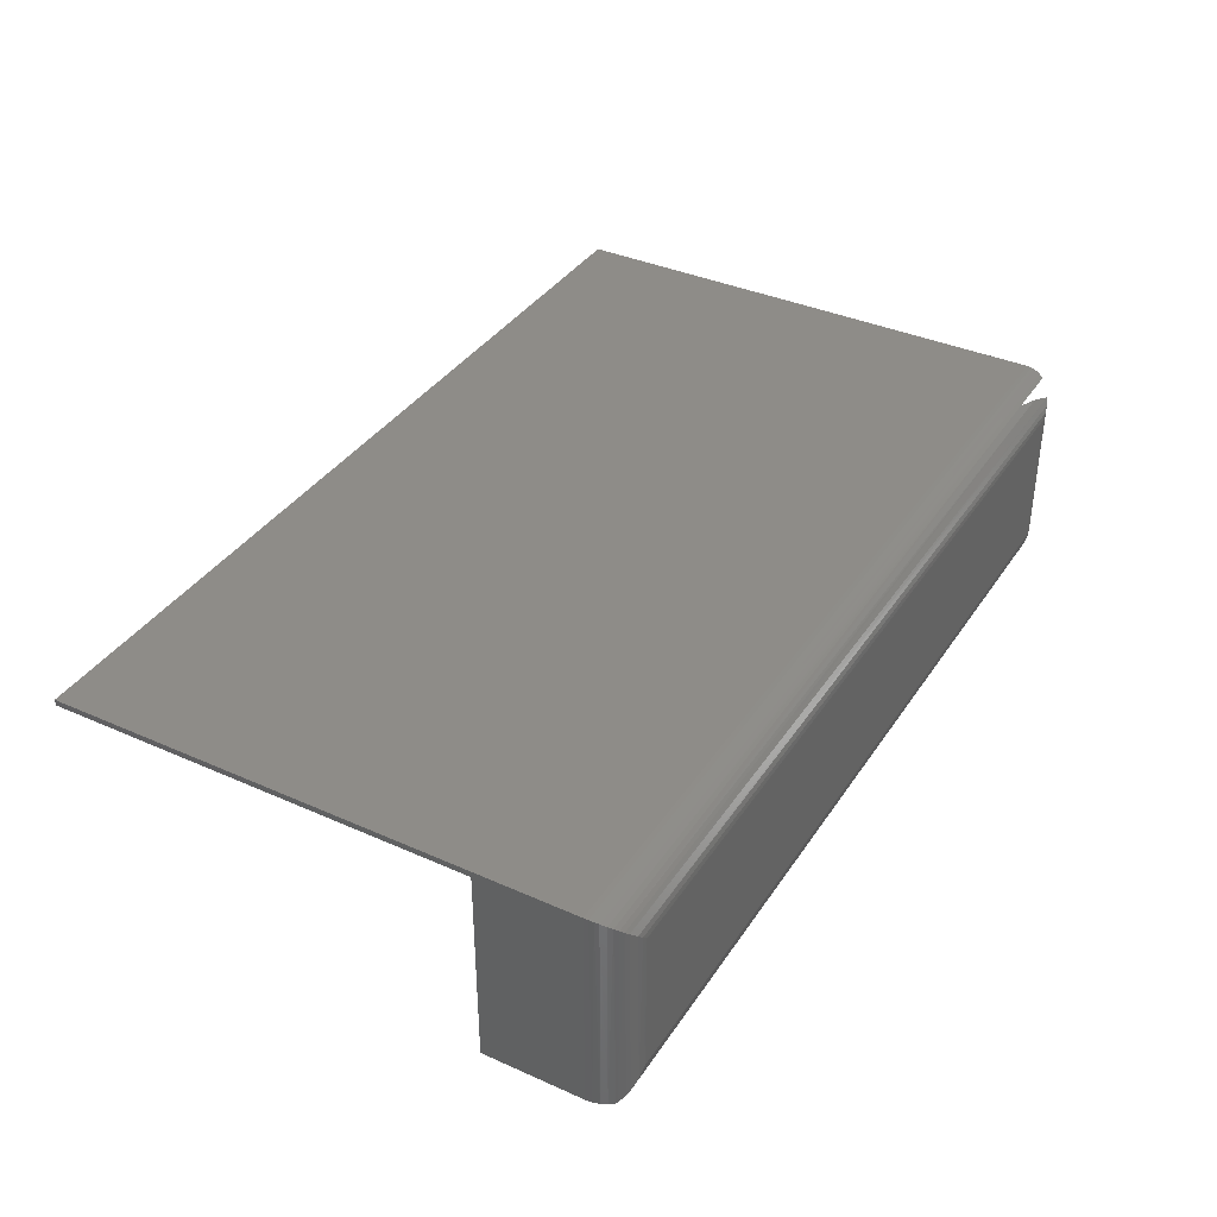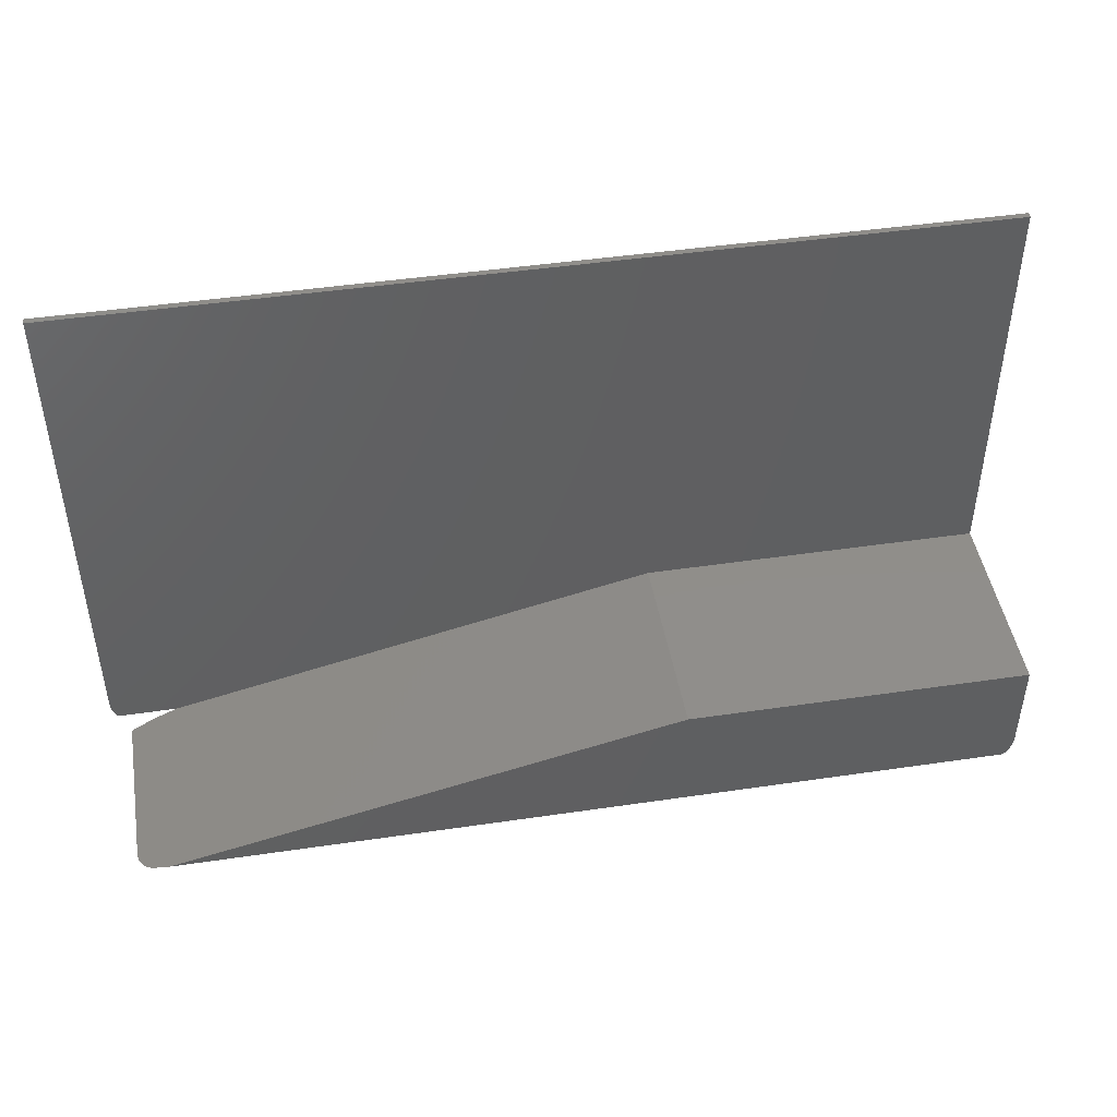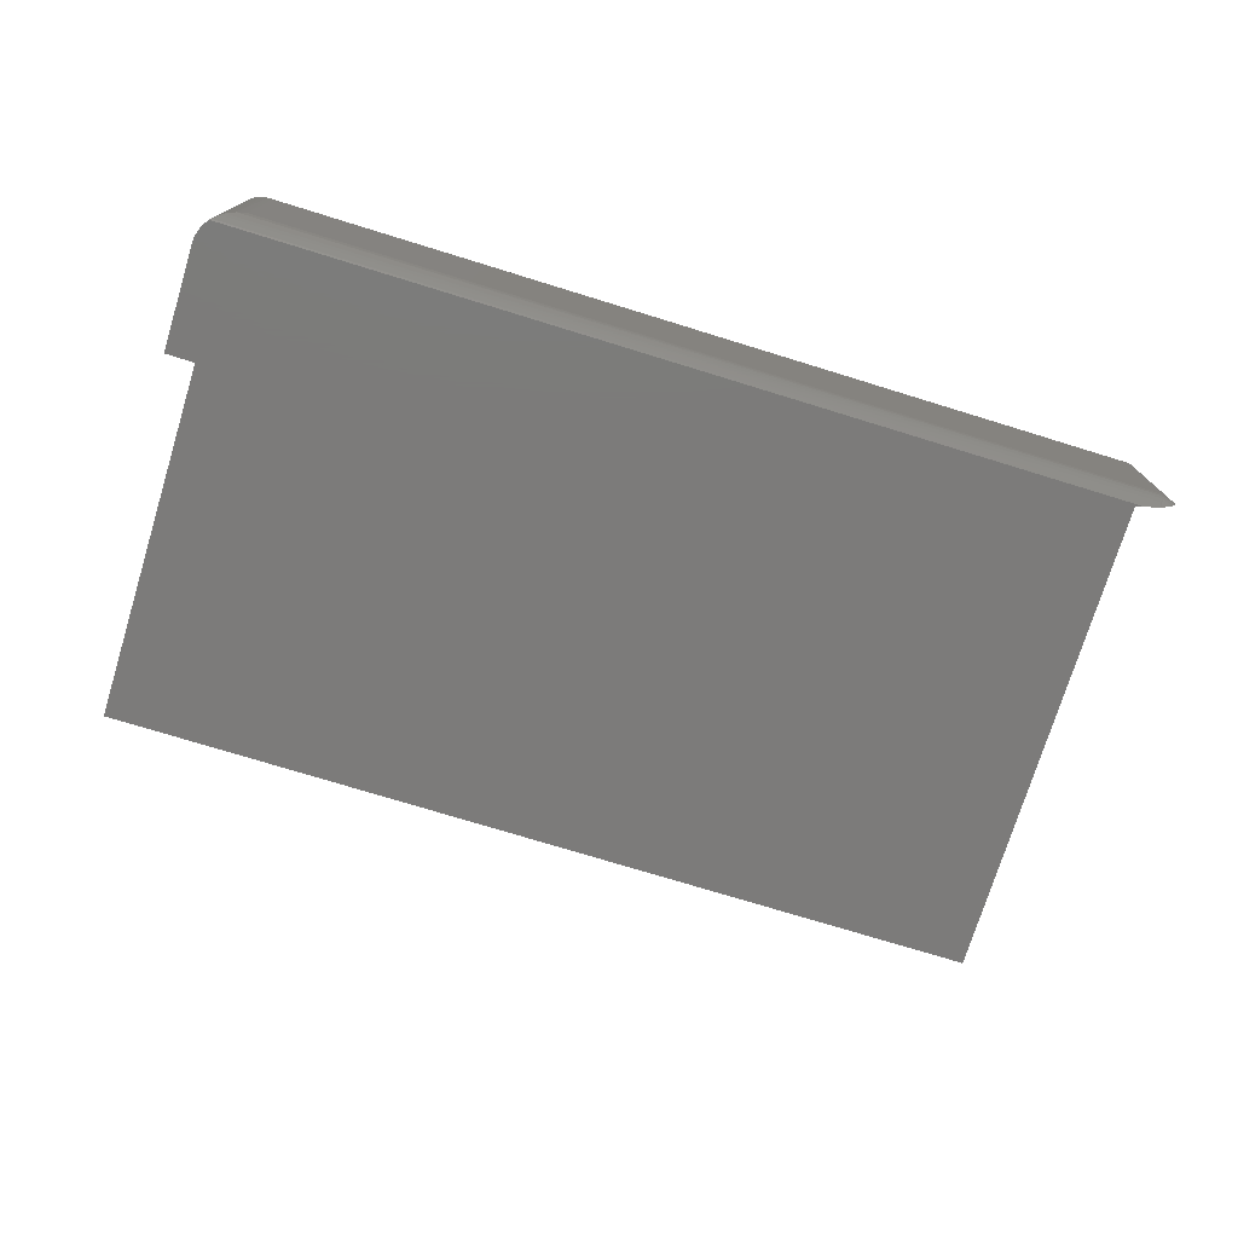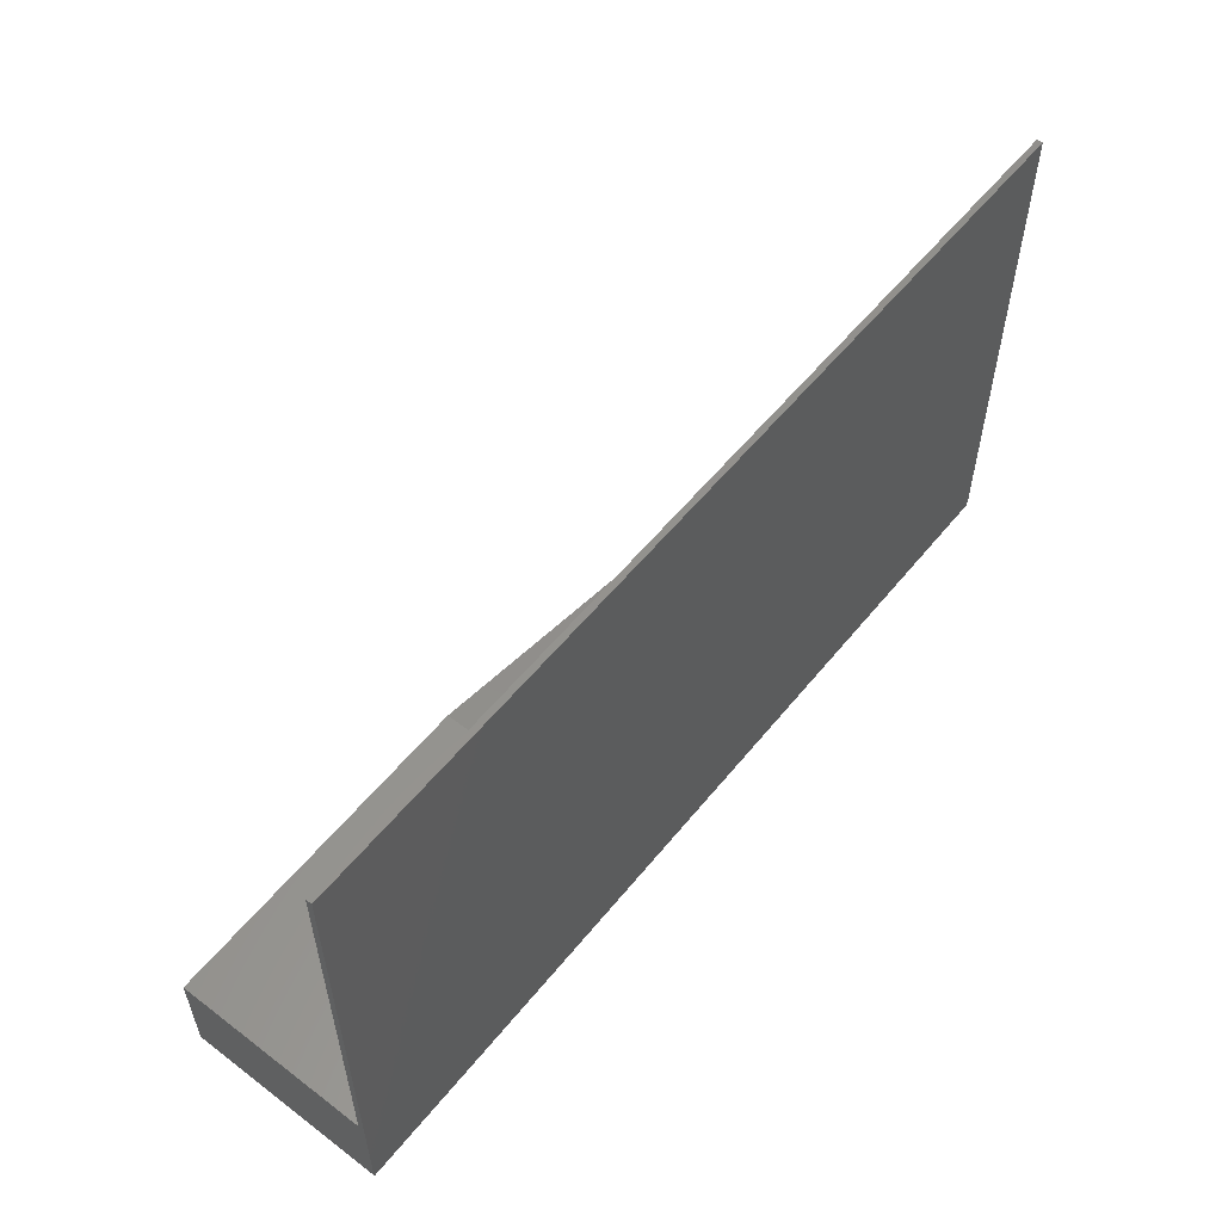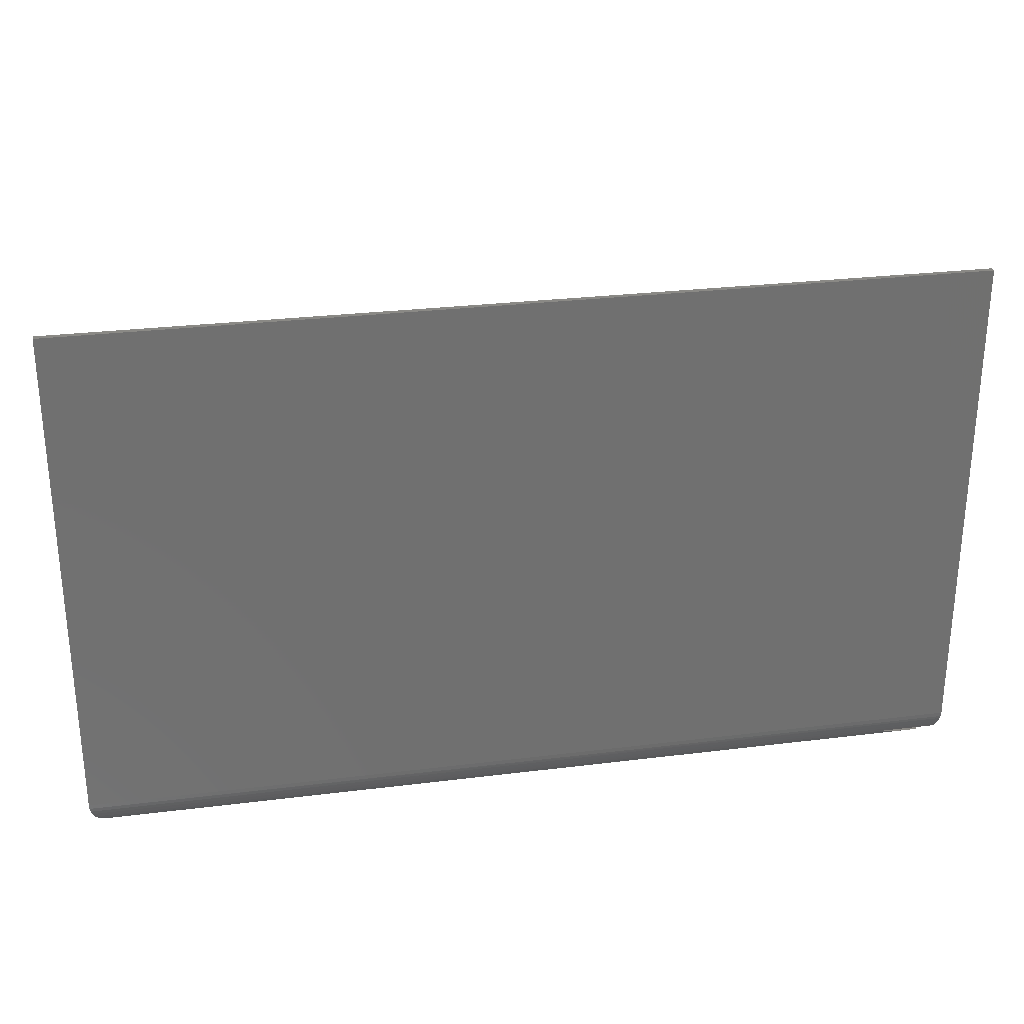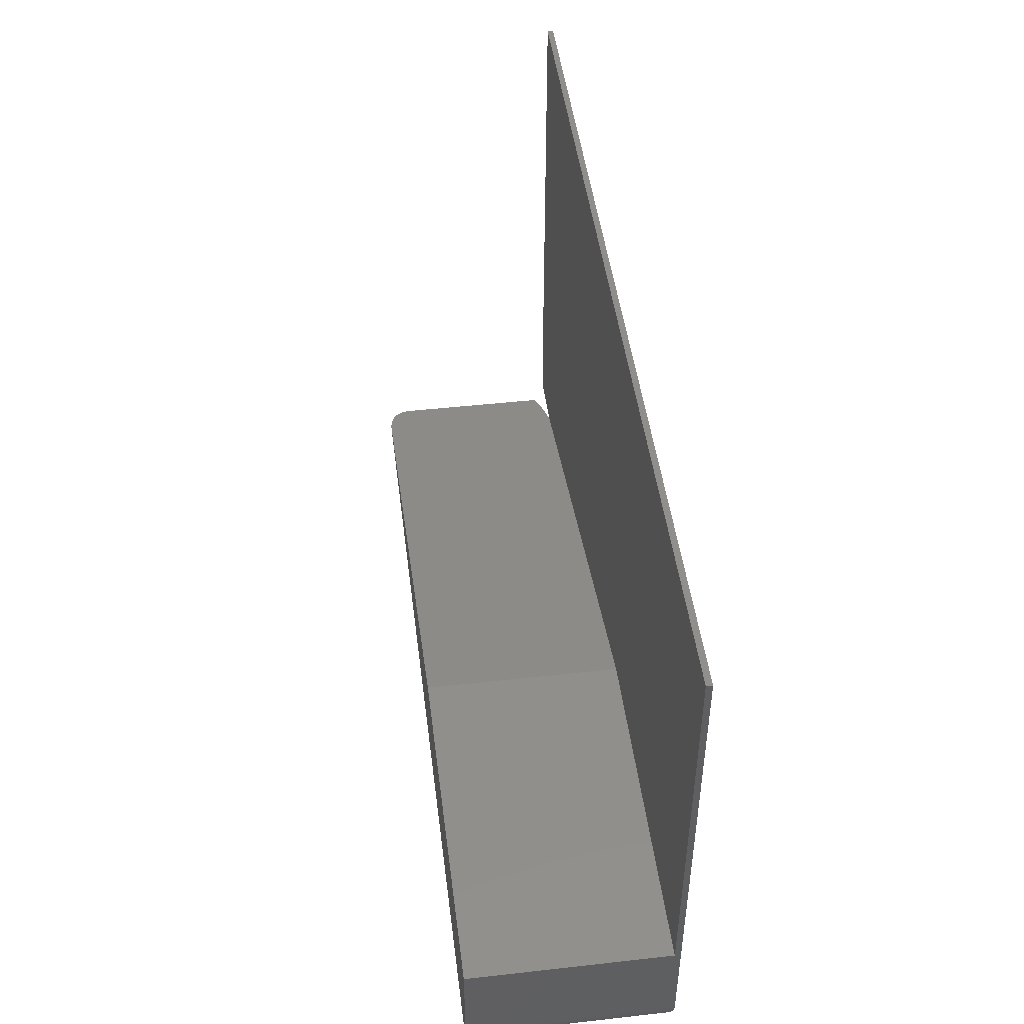
<metadata>
{"format":"stl","ext":"stl","renderer":"f3d","projection":"perspective","resolution":1024,"background":"white","views":[{"elev":37.4,"azim":119.7,"up":"+Y"},{"elev":45.9,"azim":-9.6,"up":"+Z"},{"elev":-74.7,"azim":162.9,"up":"+Y"},{"elev":56.4,"azim":128.5,"up":"+Z"},{"elev":27.9,"azim":169.3,"up":"+Z"},{"elev":47.3,"azim":82.8,"up":"+Z"}]}
</metadata>
<code>
# stl→obj: 73 verts, 142 faces
v -0.6842 -0.2656 -0.1641
v -0.6921 -0.2637 -0.166
v 0.449 -0.2656 -0.1641
v 0.4472 -0.2637 -0.166
v 0.4609 0.007812 -0.1328
v 0.4602 -0.2656 -0.1413
v 0.4606 0.007436 -0.1387
v 0.4609 -0.2656 -0.1328
v 0.451 -0.002156 -0.1617
v 0.4541 -0.2656 -0.1572
v 0.4141 -0.2306 -0.1797
v 0.4214 -0.03174 -0.1791
v 0.4249 -0.2414 -0.1784
v 0.4141 -0.03906 -0.1797
v 0.4286 -0.0245 -0.1774
v 0.4354 -0.252 -0.1745
v 0.4382 -0.01494 -0.173
v 0.4402 -0.2567 -0.1718
v 0.4427 -0.0104 -0.1699
v 0.4545 0.001329 -0.1566
v 0.4578 0.004641 -0.1498
v 0.4579 -0.2656 -0.1495
v 0.4595 0.006376 -0.1443
v 0.447 -0.006102 -0.1661
v -0.7031 -0.2306 -0.1797
v -0.7031 -0.03906 -0.1797
v -0.7109 -0.2306 -0.179
v -0.7105 -0.03174 -0.1791
v -0.7257 -0.2306 -0.1739
v -0.7177 -0.0245 -0.1774
v -0.7185 -0.2306 -0.1771
v -0.7257 -0.01652 -0.1739
v -0.7245 -0.2393 -0.1736
v -0.7255 -0.2335 -0.1739
v -0.6617 1.01e-17 -0.1587
v -0.6943 -0.006449 -0.1665
v -0.7031 -0.2609 -0.1686
v -0.7226 -0.2443 -0.1732
v -0.7203 -0.2484 -0.1726
v -0.7168 -0.2527 -0.1718
v -0.7145 -0.2549 -0.1713
v -0.7122 -0.2567 -0.1707
v -0.7078 -0.2591 -0.1697
v 0.002056 -0.2656 -0.001234
v 0.002056 9.34e-17 -0.001234
v -0.7031 -0.2388 -0.179
v -0.7031 -0.2467 -0.1768
v -0.7031 -0.2542 -0.1733
v -0.7156 -0.2427 -0.1763
v -0.7074 -0.2407 -0.1784
v -0.7116 -0.2415 -0.1776
v -0.7123 -0.2495 -0.1747
v -0.7103 -0.2565 -0.1712
v -0.7149 -0.2507 -0.1735
v -0.7063 -0.248 -0.1762
v -0.7192 -0.2445 -0.1746
v -0.723 -0.2378 -0.1746
v -0.7094 -0.2485 -0.1757
v -0.75 0.007812 -0.1328
v -0.75 0.007812 0.5469
v 0.4609 0.007812 0.5469
v -0.7491 2.196e-18 -0.1419
v -0.749 0.006802 -0.1425
v -0.7475 0.005295 -0.148
v -0.7465 2.003e-18 -0.1507
v -0.7453 0.003146 -0.1532
v -0.7422 2.031e-18 -0.1587
v -0.75 2.602e-18 -0.1328
v -0.7496 0.007436 -0.1387
v 0.4609 1.443e-16 -0.001234
v 0.4609 1.748e-16 0.5469
v -0.75 4.033e-17 0.5469
v 0.4609 -0.2656 -0.001234
f 1 2 3
f 3 2 4
f 5 6 7
f 5 8 6
f 3 9 10
f 3 4 9
f 11 12 13
f 11 14 12
f 13 12 15
f 13 15 16
f 15 17 16
f 16 17 18
f 18 17 19
f 10 9 20
f 10 20 21
f 10 21 22
f 22 21 23
f 22 23 6
f 23 7 6
f 4 18 19
f 4 19 24
f 4 24 9
f 25 26 11
f 11 26 14
f 26 27 28
f 26 25 27
f 29 30 31
f 29 32 30
f 31 30 28
f 31 28 27
f 32 29 33
f 29 34 33
f 2 1 35
f 2 35 36
f 2 36 37
f 36 32 33
f 36 33 38
f 36 38 39
f 36 39 40
f 36 40 41
f 36 41 42
f 36 42 43
f 36 43 37
f 44 45 1
f 1 45 35
f 4 37 18
f 4 2 37
f 11 46 25
f 11 13 46
f 47 46 13
f 13 16 47
f 47 16 48
f 48 16 18
f 37 48 18
f 29 49 34
f 29 31 49
f 25 50 27
f 25 46 50
f 31 27 51
f 51 49 31
f 50 51 27
f 52 43 53
f 52 53 54
f 48 55 47
f 47 50 46
f 42 53 43
f 53 42 41
f 53 41 40
f 53 40 54
f 54 40 39
f 54 39 56
f 38 56 39
f 56 38 33
f 56 33 57
f 57 33 34
f 49 56 57
f 49 57 34
f 37 43 52
f 37 52 58
f 37 58 55
f 37 55 48
f 54 56 52
f 52 56 49
f 52 49 58
f 58 49 51
f 58 51 55
f 55 51 50
f 55 50 47
f 59 60 5
f 5 60 61
f 62 63 64
f 62 64 65
f 64 66 65
f 67 65 66
f 68 59 69
f 68 69 63
f 68 63 62
f 45 70 71
f 45 71 72
f 45 72 68
f 45 68 62
f 45 62 65
f 45 65 67
f 45 67 35
f 71 5 61
f 73 8 70
f 70 8 5
f 70 5 71
f 60 59 72
f 72 59 68
f 14 28 12
f 14 26 28
f 7 23 63
f 64 63 23
f 23 21 64
f 66 64 21
f 21 20 66
f 67 66 20
f 36 24 19
f 36 19 17
f 30 15 12
f 30 12 28
f 35 67 20
f 35 20 9
f 35 9 24
f 35 24 36
f 32 36 17
f 32 17 15
f 32 15 30
f 59 5 69
f 69 5 7
f 69 7 63
f 3 10 1
f 44 1 10
f 44 10 22
f 44 22 6
f 44 6 8
f 44 8 73
f 61 60 71
f 71 60 72
f 73 70 44
f 44 70 45

</code>
